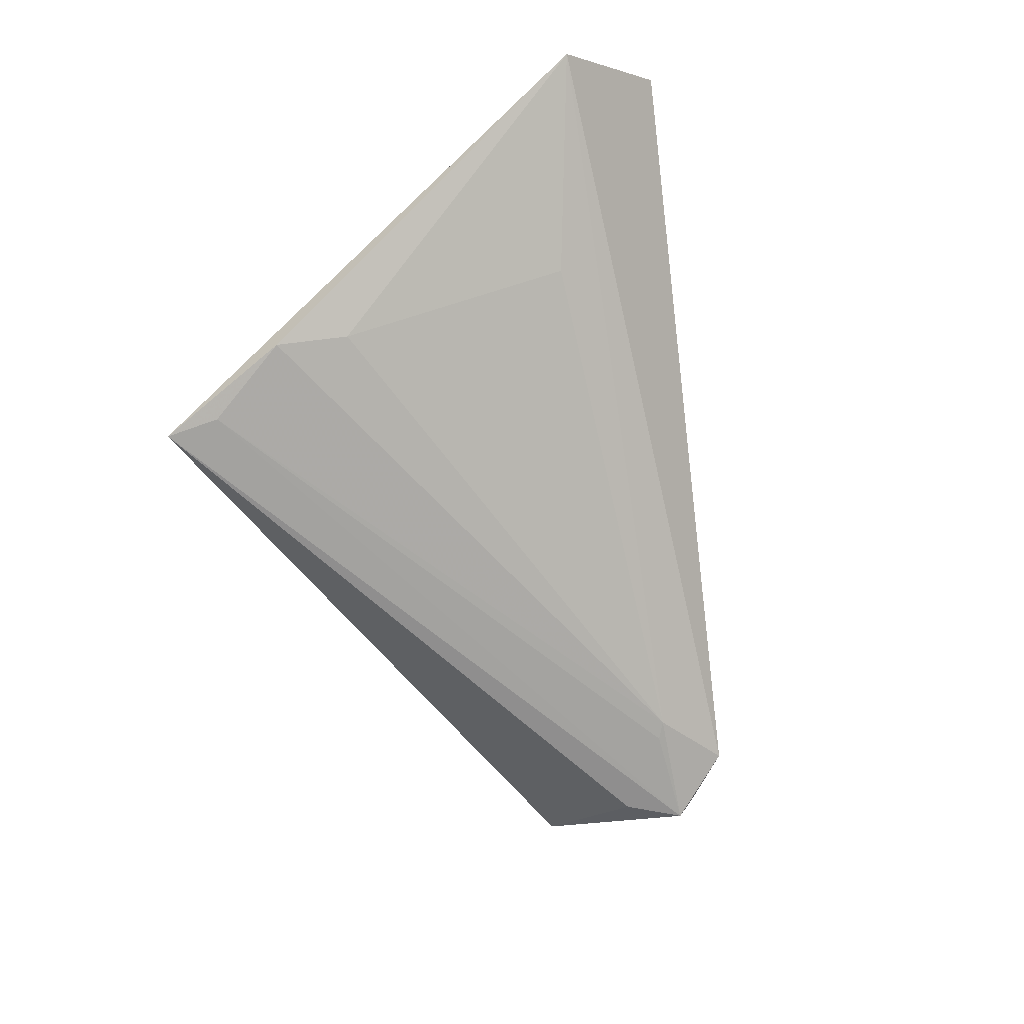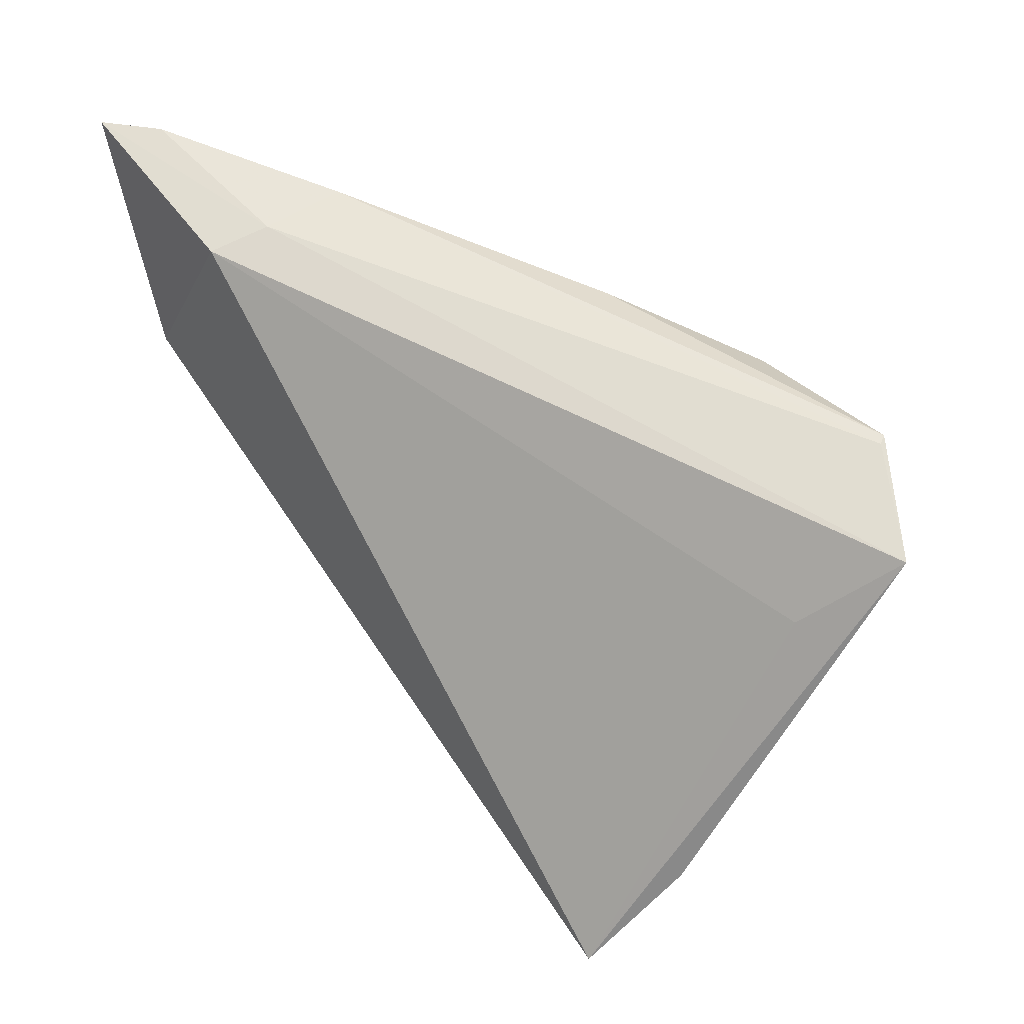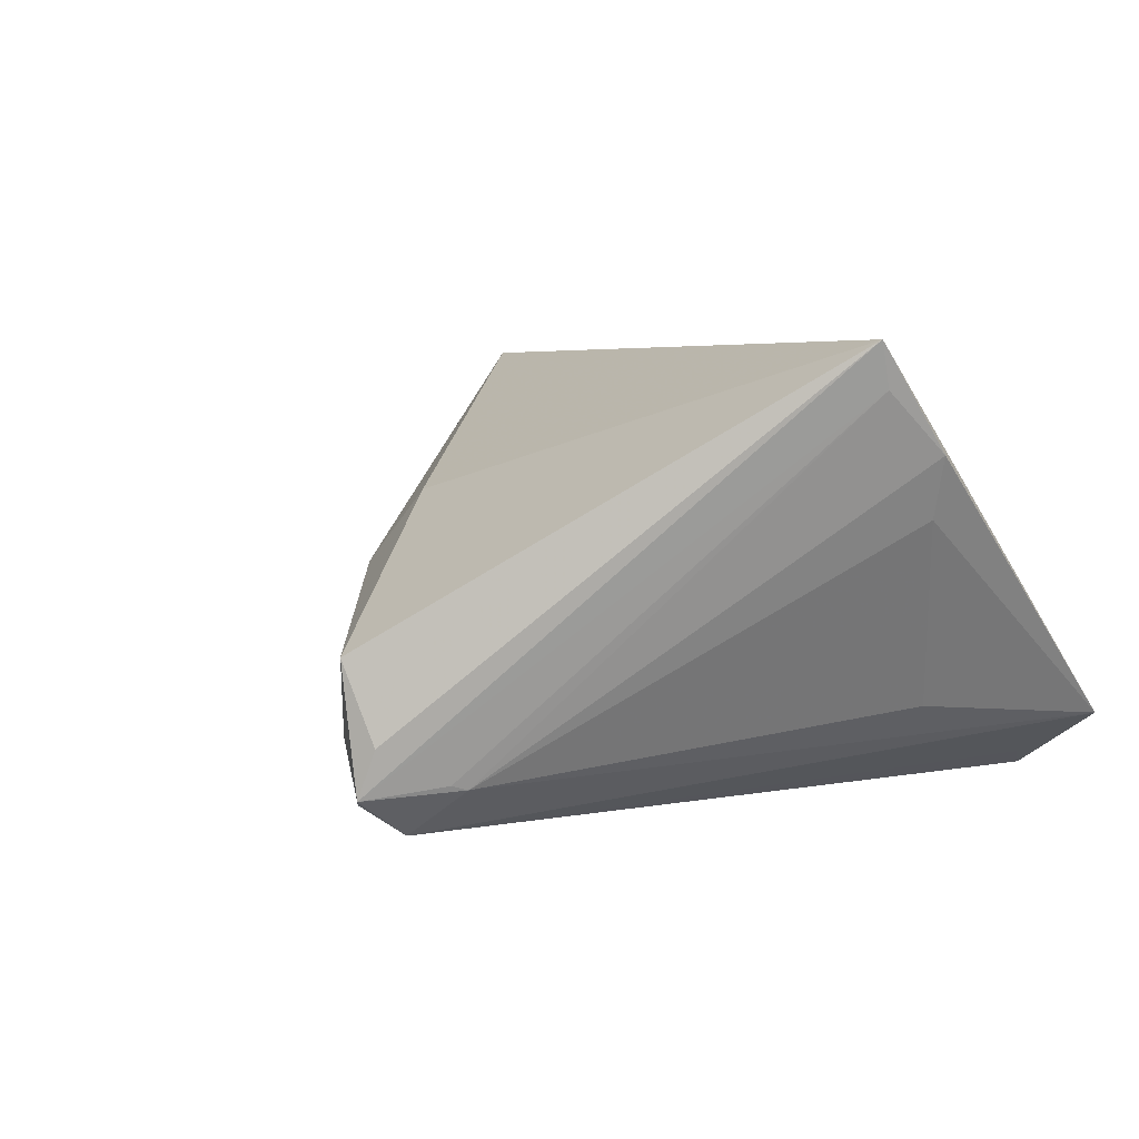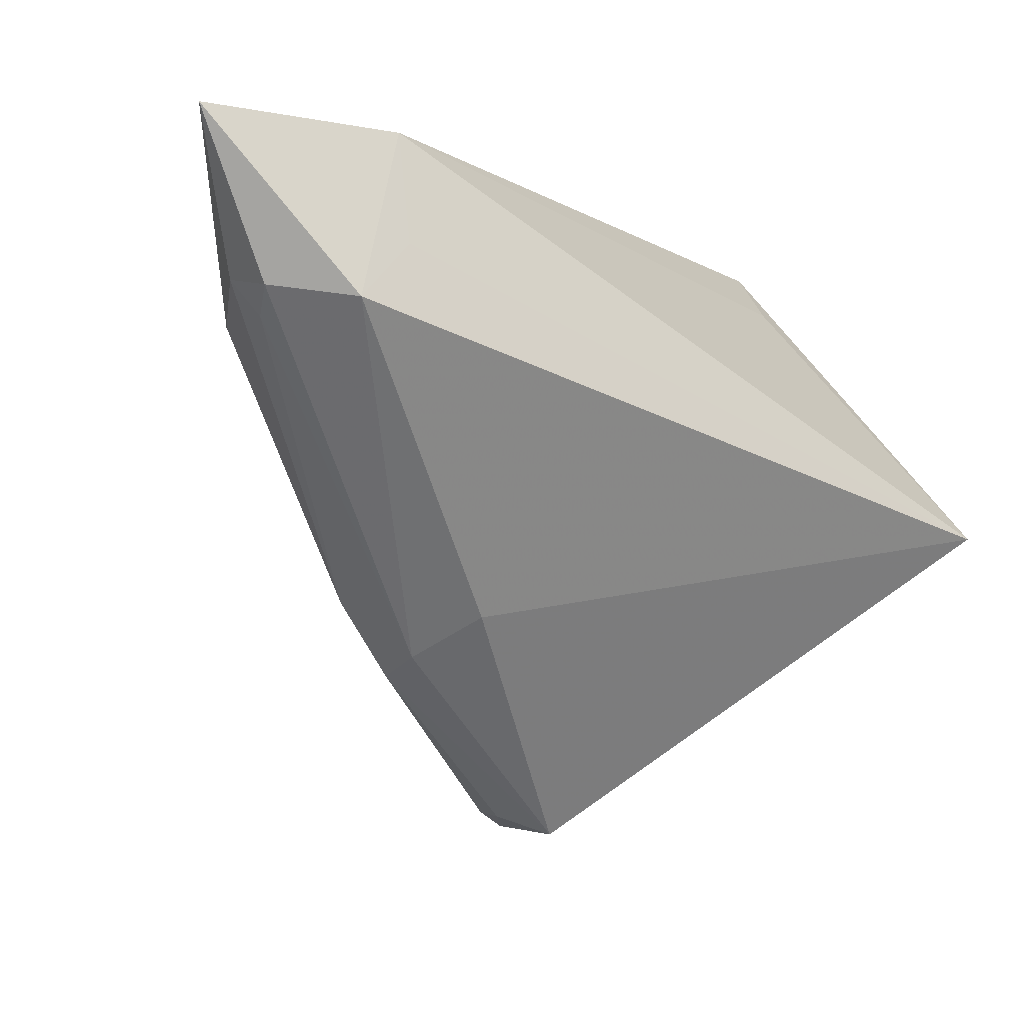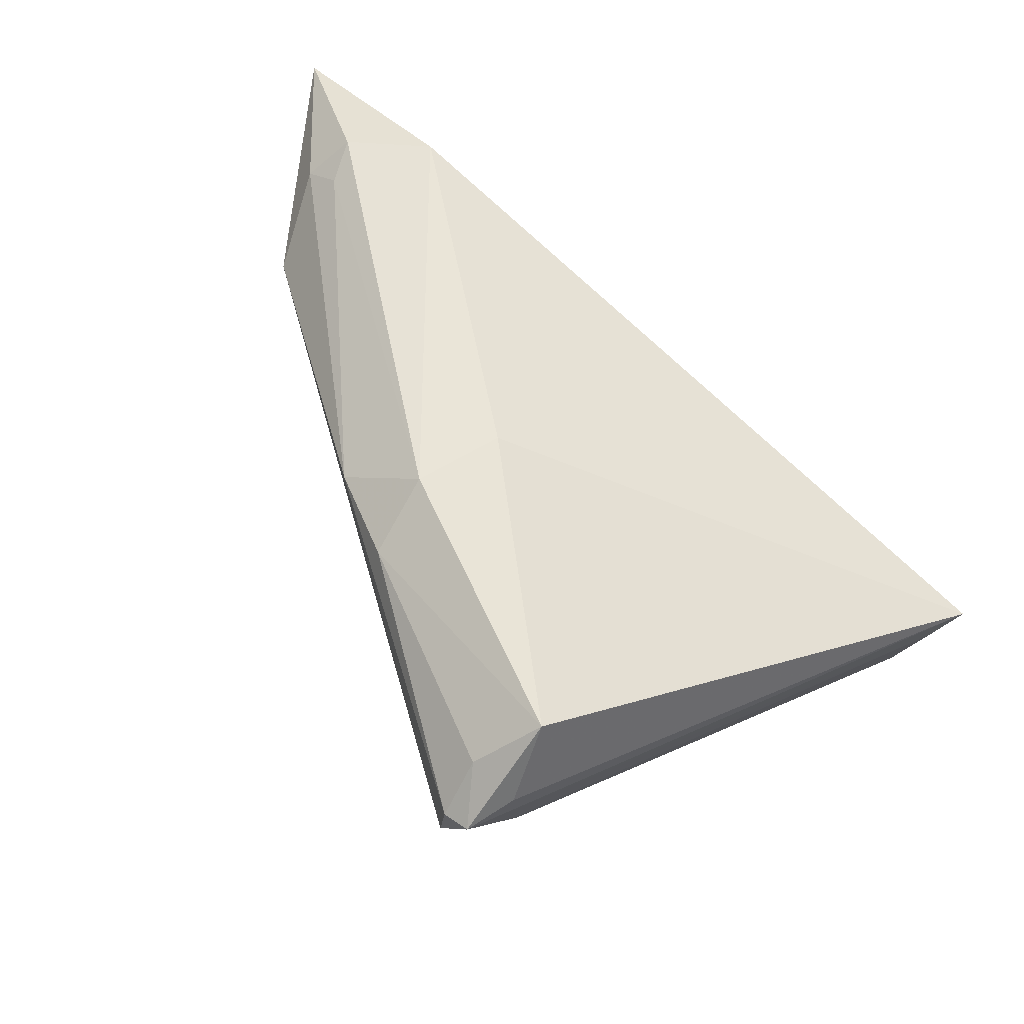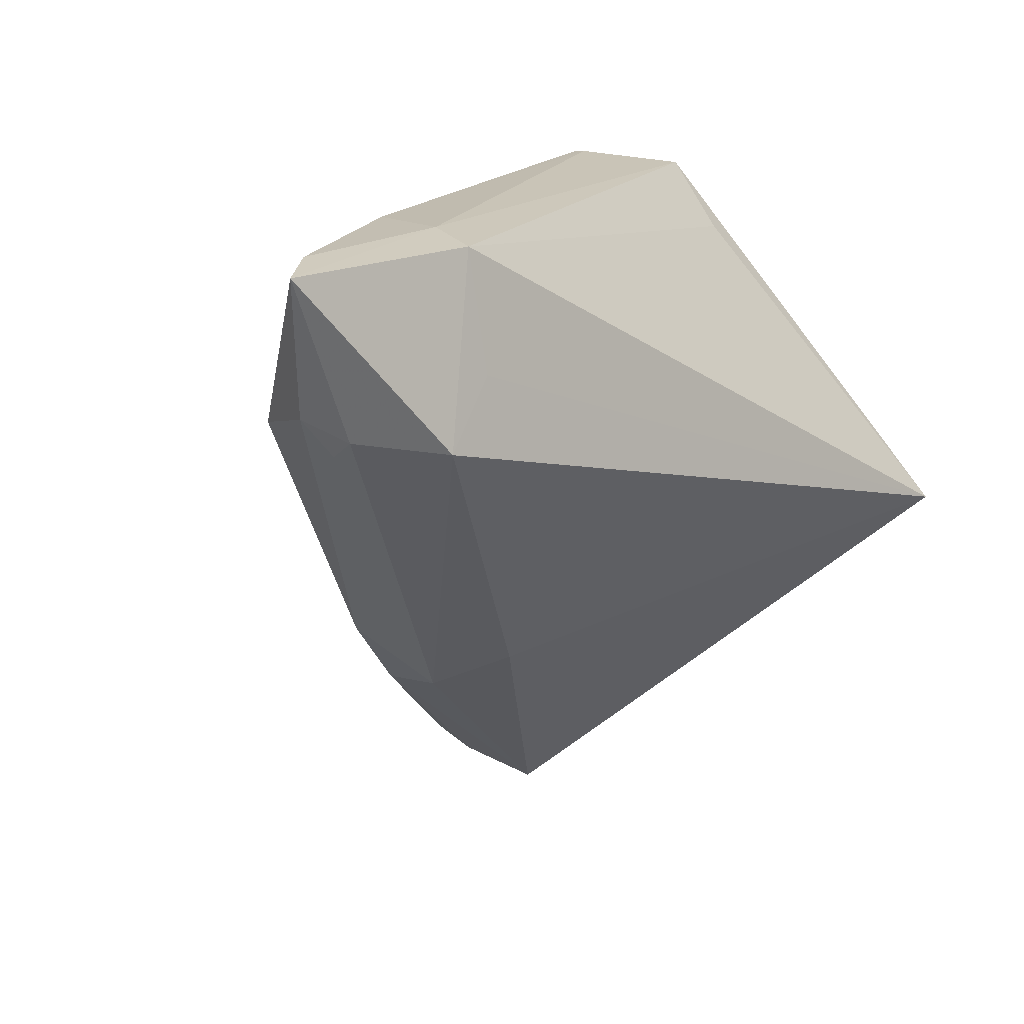
<metadata>
{"format":"obj","ext":"obj","renderer":"f3d","projection":"perspective","resolution":1024,"background":"white","views":[{"elev":-13.7,"azim":101.3,"up":"+Y"},{"elev":58.0,"azim":54.4,"up":"+Y"},{"elev":4.4,"azim":49.2,"up":"+Z"},{"elev":-6.9,"azim":-31.5,"up":"+Y"},{"elev":-71.6,"azim":-39.5,"up":"+Y"},{"elev":15.8,"azim":-45.1,"up":"+Y"}]}
</metadata>
<code>
v 0.03574 0.008556 -0.01552
v -0.05121 0.02841 0.01001
v 0.002842 -0.05066 -0.008266
v 0.03055 0.0336 -0.0243
v -0.0563 0.03274 0.01651
v 0.04758 -0.002131 0.01401
v -0.02285 -0.02806 -0.0001243
v -0.03417 -0.008465 -0.006674
v -0.04943 0.01112 0.00106
v -0.05138 0.009778 0.01489
v 0.03247 0.0301 -0.02338
v 0.01158 0.02869 -0.02344
v -0.0352 0.03349 0.01438
v 0.02989 0.0336 -0.02534
v -0.06232 0.03182 0.02158
v 0.04681 -0.01164 0.02641
v -0.05307 0.01245 0.01962
v -0.02902 -0.02094 -0.007817
v 0.01151 -0.03959 -0.02313
v -0.00486 0.03181 -0.01316
v 0.04614 -0.009787 0.02105
v 0.04305 0.03152 -0.01759
v 0.002044 -0.04788 -0.02512
v -0.03682 0.03223 0.02135
v -0.02124 -0.03001 -0.01006
v -0.05428 0.01417 0.01275
v -0.01797 -0.02342 0.008863
v -0.04425 0.01081 0.02641
v 0.006804 -0.04889 -0.01817
v 0.004257 -0.04275 -0.02891
v 0.0002172 -0.04839 -0.01761
v 0.01071 -0.04137 -0.02255
v 0.0389 0.02369 -0.006562
v -0.037 0.01825 0.02444
v -0.0347 0.0336 0.004687
v 0.04472 -0.0007067 0.006826
v 0.004726 -0.04987 -0.02417
f 28 24 15
f 15 24 13
f 22 16 6
f 22 13 24
f 6 16 21
f 21 19 6
f 29 16 3
f 3 16 27
f 16 28 27
f 17 28 15
f 16 24 34
f 34 28 16
f 24 28 34
f 33 24 16
f 16 22 33
f 33 22 24
f 19 22 1
f 14 22 11
f 4 22 14
f 13 22 4
f 19 21 32
f 18 9 8
f 15 9 26
f 26 17 15
f 26 9 18
f 6 19 36
f 19 1 36
f 36 22 6
f 36 1 22
f 16 29 37
f 37 21 16
f 37 32 21
f 19 32 37
f 37 29 3
f 18 25 7
f 7 25 3
f 7 27 28
f 28 17 7
f 3 27 7
f 2 9 15
f 10 26 18
f 17 26 10
f 18 7 10
f 10 7 17
f 23 25 18
f 5 2 15
f 15 13 5
f 9 2 12
f 12 2 20
f 12 20 14
f 30 8 9
f 18 8 30
f 30 23 18
f 9 12 30
f 30 12 14
f 37 23 30
f 19 37 30
f 14 11 30
f 30 22 19
f 30 11 22
f 31 37 3
f 31 23 37
f 3 25 31
f 25 23 31
f 20 2 35
f 2 5 35
f 14 20 35
f 35 5 13
f 35 4 14
f 13 4 35

</code>
